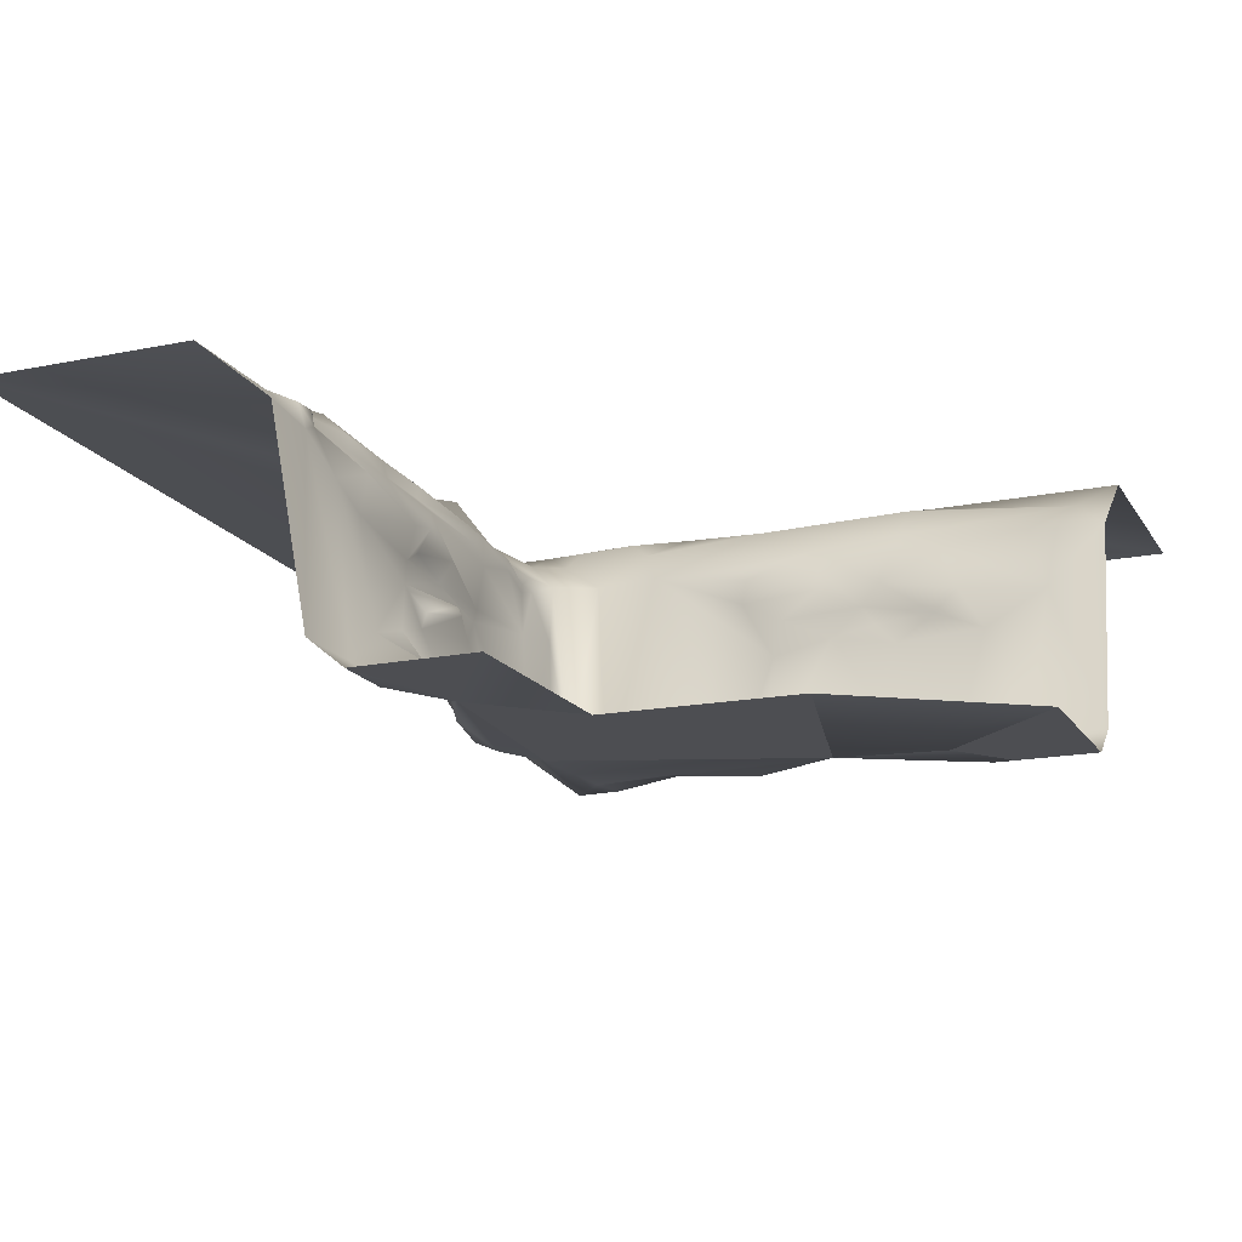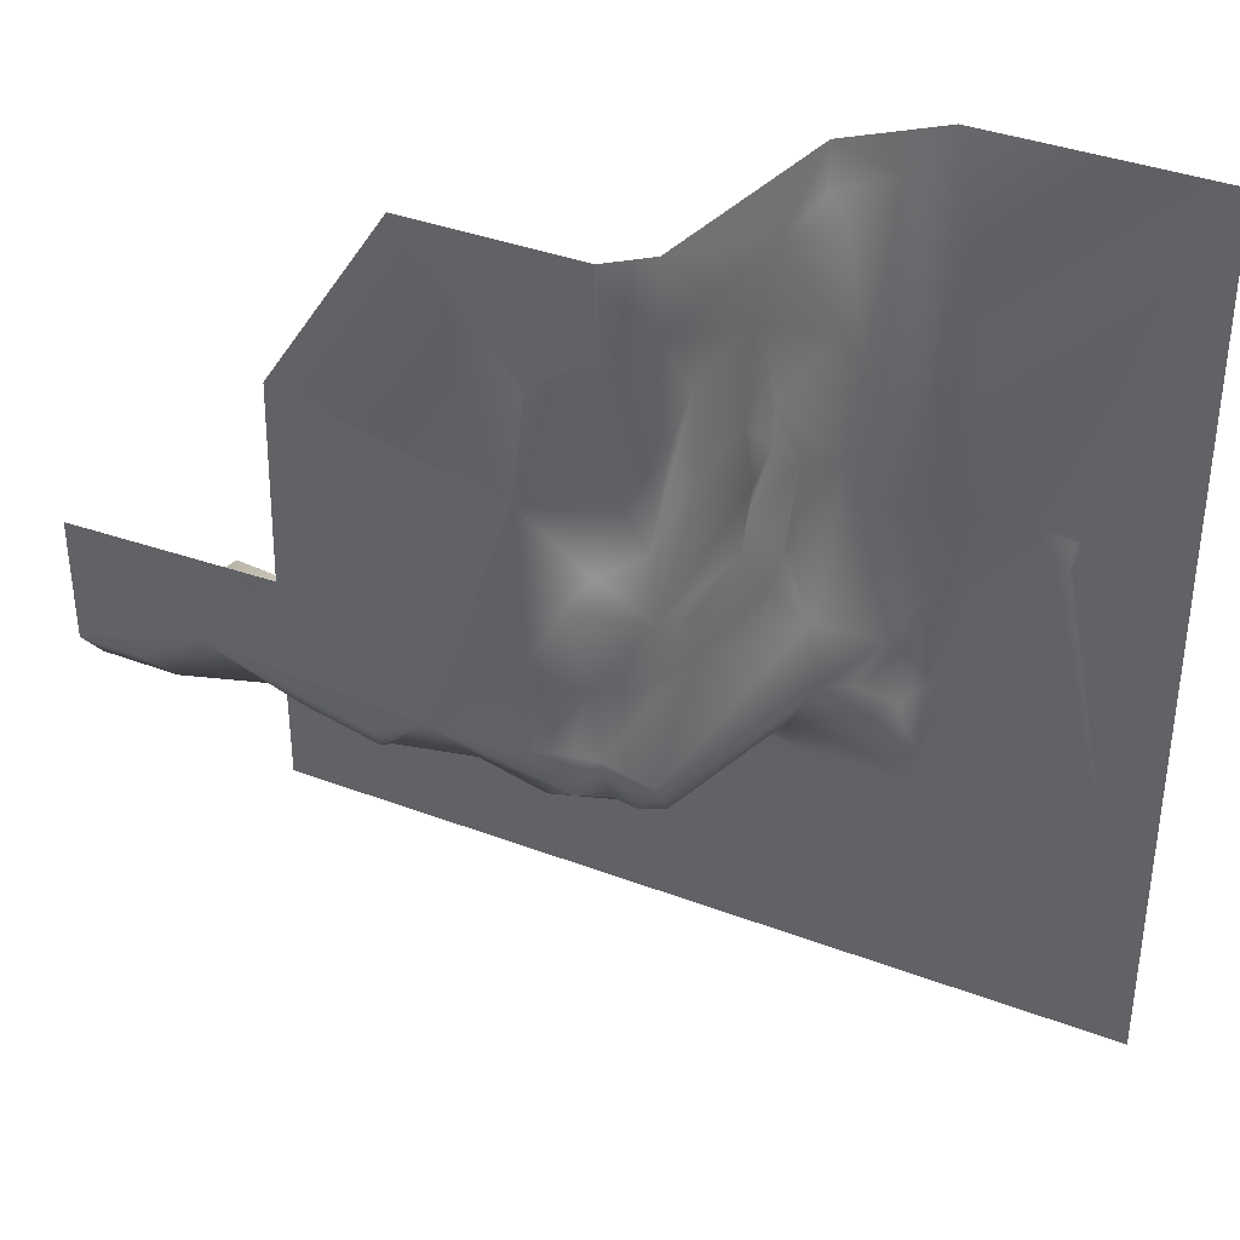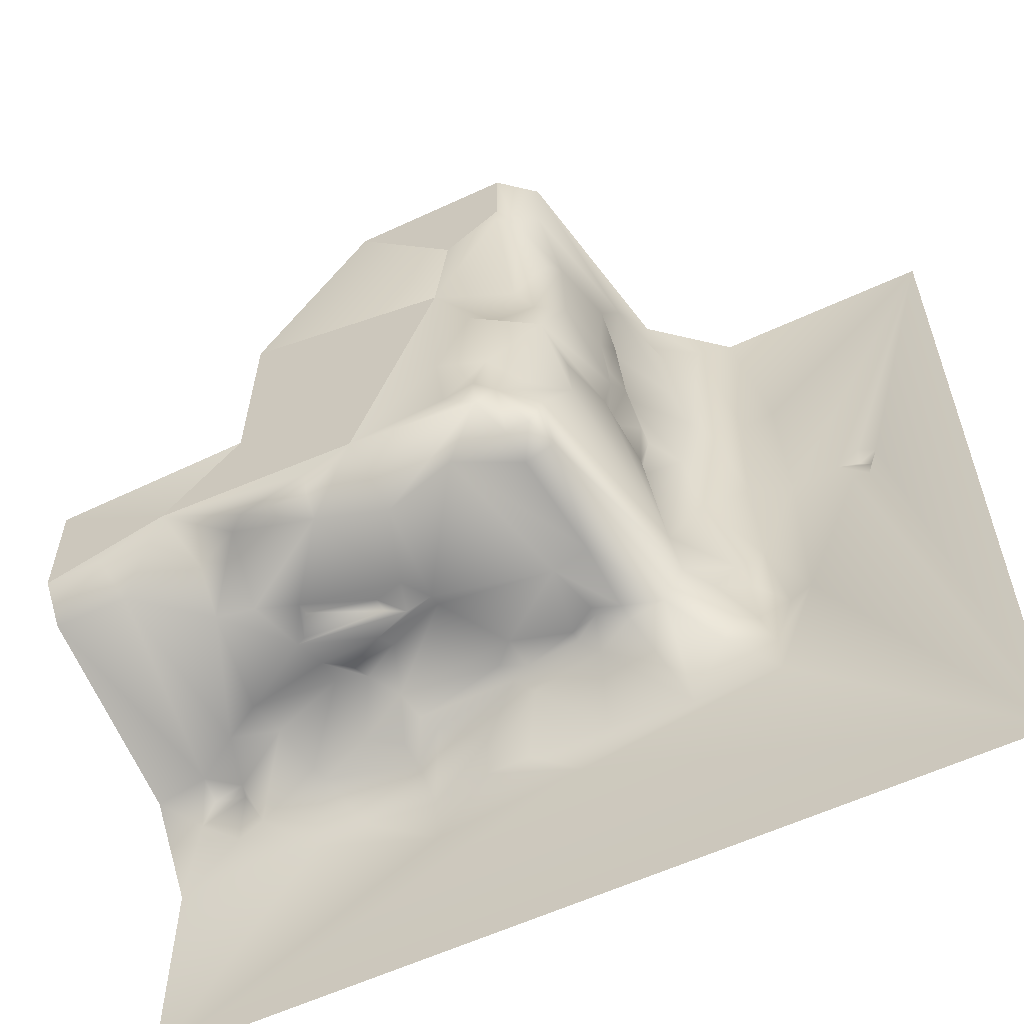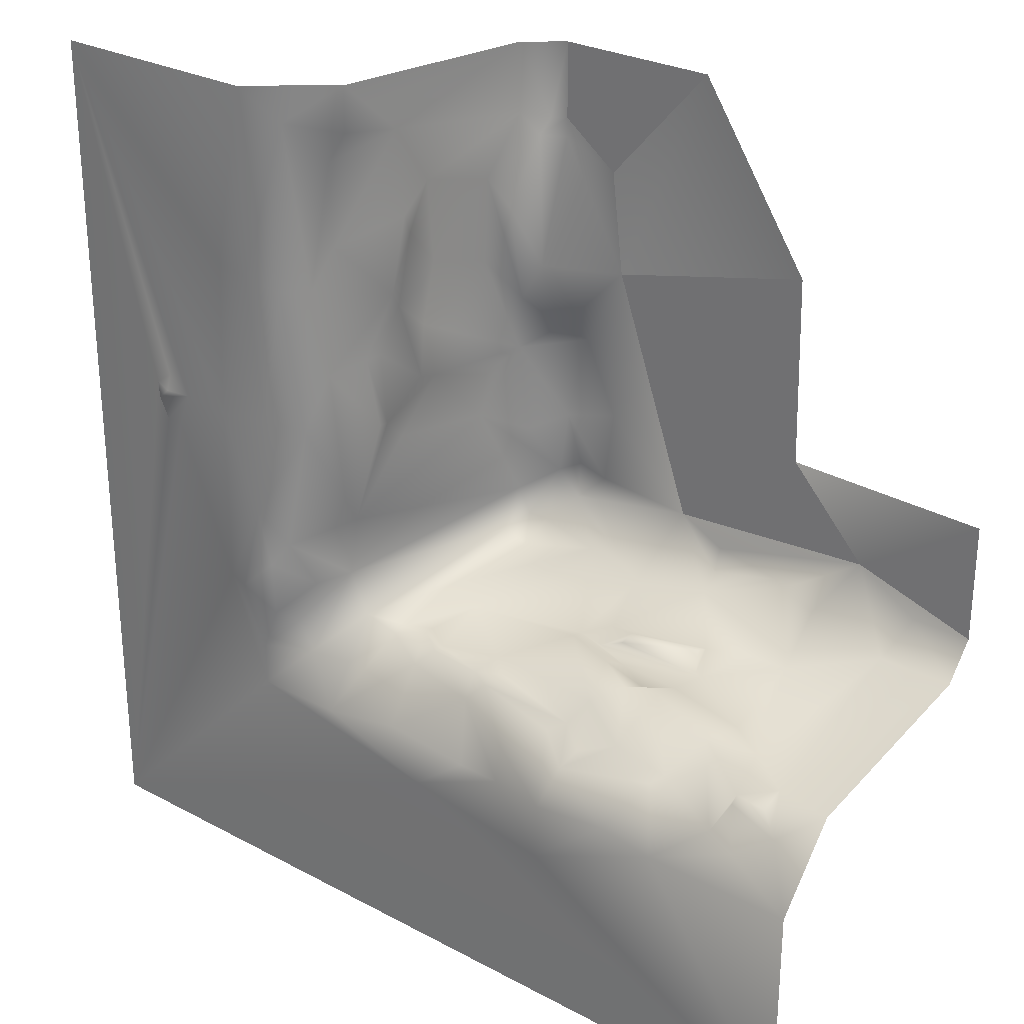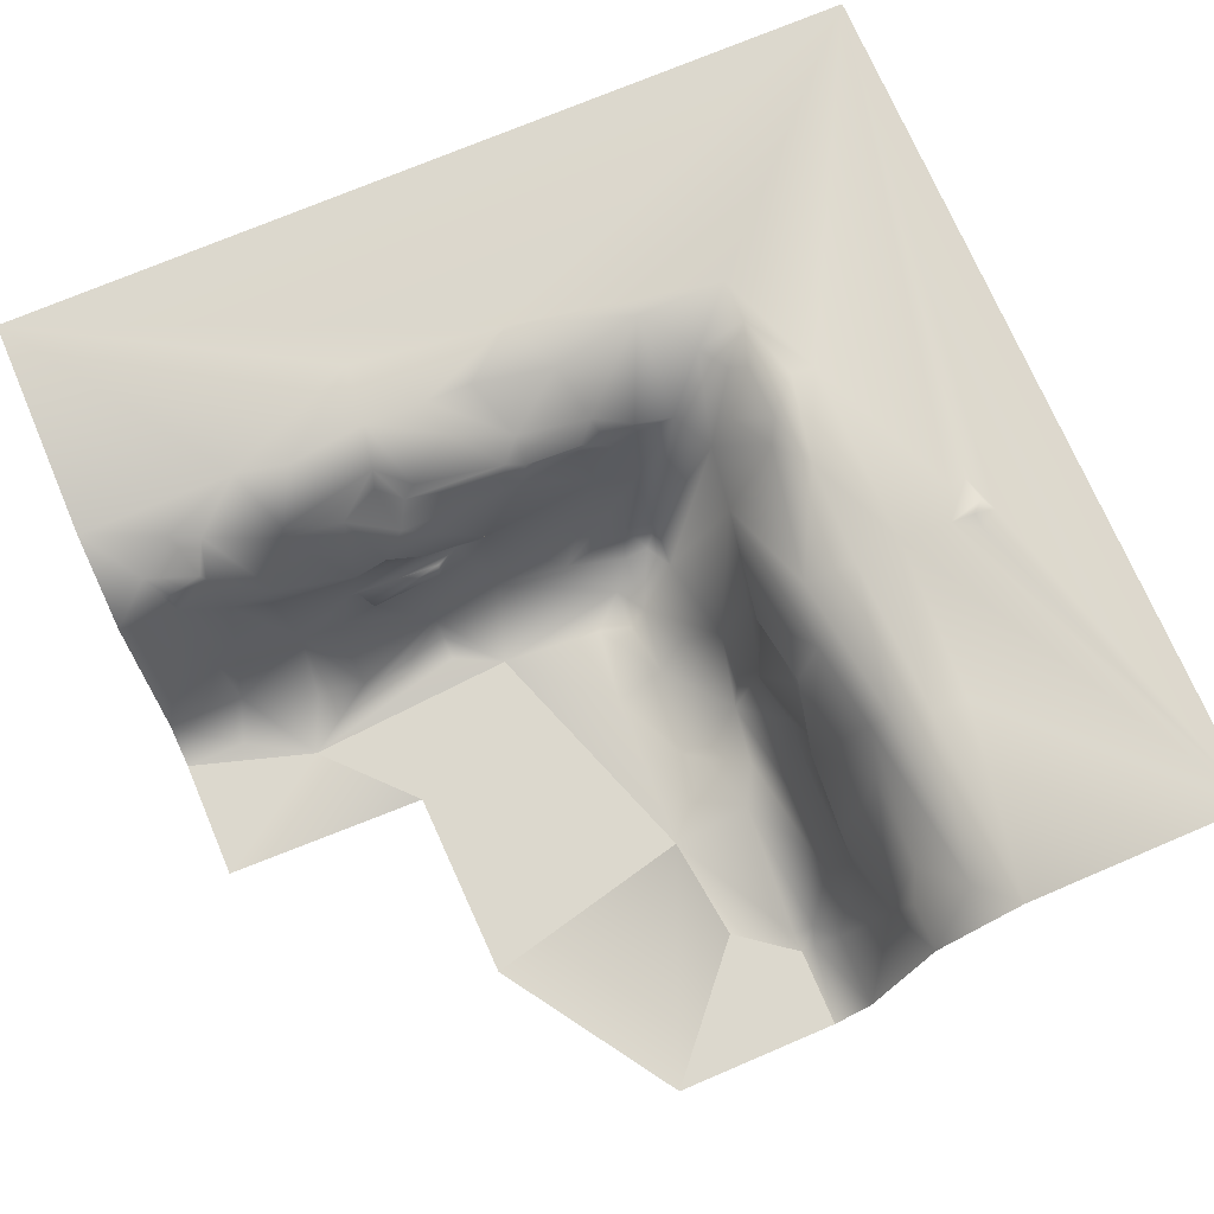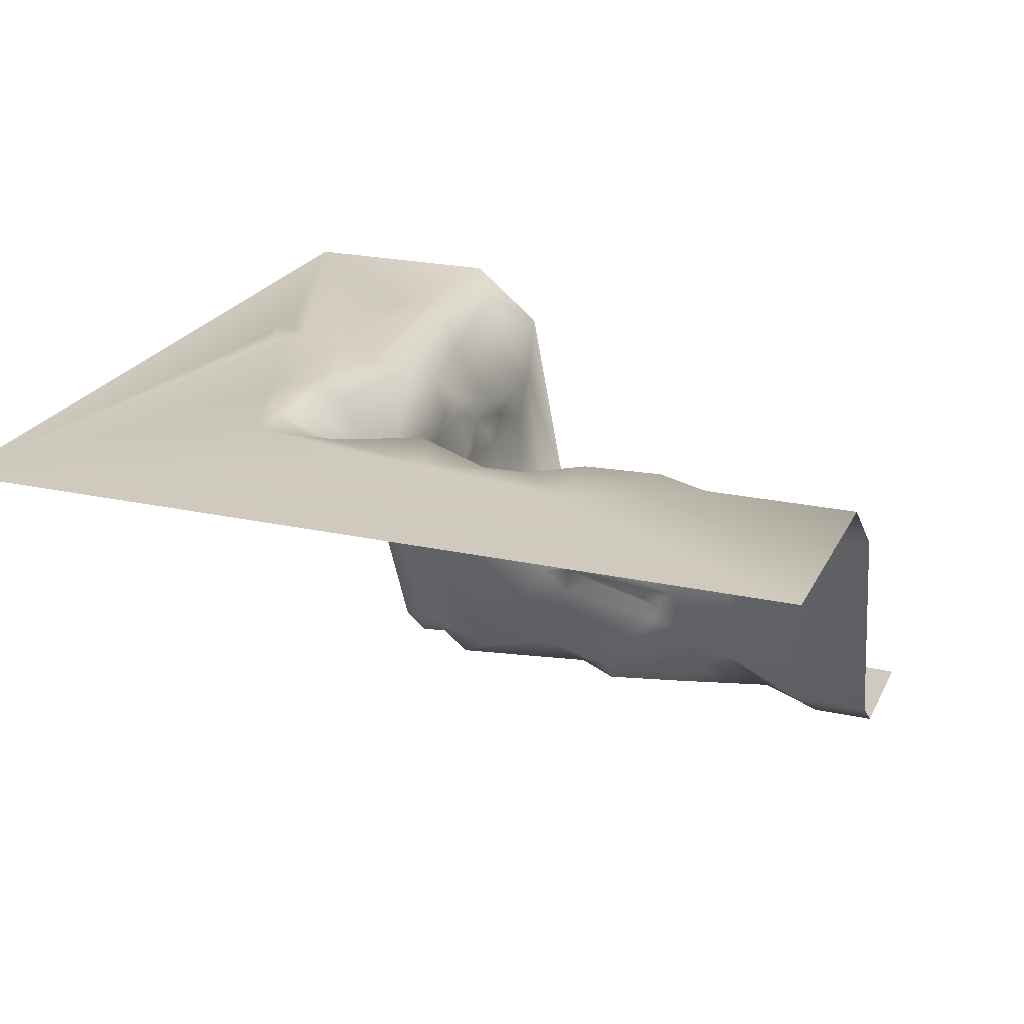
<metadata>
{"format":"obj","ext":"obj","renderer":"f3d","projection":"perspective","resolution":1024,"background":"white","views":[{"elev":-17.1,"azim":-67.8,"up":"+Y"},{"elev":37.3,"azim":26.0,"up":"+Z"},{"elev":-58.6,"azim":25.7,"up":"+Z"},{"elev":27.7,"azim":-140.8,"up":"+Z"},{"elev":72.4,"azim":-23.1,"up":"+Y"},{"elev":22.8,"azim":-159.3,"up":"+Y"}]}
</metadata>
<code>
v  72.31 50.63 -55.46
v  78.13 53.59 -31.58
v  86.85 50.63 -31.68
v  -99.08 -38.32 -19.25
v  -97.07 -26.93 -36.65
v  -123.9 -43.62 -30.35
v  19.48 -53.88 151.6
v  31.98 -43.61 151.6
v  23.81 -50.32 125.2
v  19.48 -53.88 124.9
v  26.96 -43.61 -25.4
v  17.94 -49.88 -6.816
v  31.95 -43.61 -16.45
v  42.09 29.09 -41.31
v  29.4 29.06 -44.25
v  28.68 23.6 -43.2
v  41.41 50.63 -70.68
v  16.21 33.6 -49.83
v  56.41 42.47 -55.23
v  49.39 29.06 -27
v  62.62 42.72 -45.03
v  31.78 -34.98 -30.02
v  -124.1 42.45 -62.2
v  -150 50.63 -70.69
v  -136.6 37.64 -53.85
v  26.03 3.485 -35.13
v  -118.3 31.77 -47.83
v  -130.6 26.19 -43.7
v  -114.9 15.94 -41.74
v  -150 28.72 -44.18
v  -99.41 22.31 -39.15
v  -91.54 34.1 -50.61
v  -114.7 41.49 -58.15
v  -130.9 34.84 -46.4
v  -119.7 36.58 -48.07
v  -51.01 2.407 -39.14
v  -27.96 -3.912 -37.93
v  -27.55 0.2803 -37.14
v  -48.94 9.559 -35.19
v  -50.01 32.17 -48.19
v  -18.11 27.33 -43.92
v  -15.53 33.68 -45.93
v  -45.72 37.87 -49.59
v  -102.1 8.692 -40.35
v  -73.52 13.9 -36.26
v  -72.89 3.343 -39.32
v  -62.19 16.67 -36.71
v  -64.01 8.44 -40.3
v  -56.37 44.06 -57.16
v  -57.84 36.64 -53.66
v  9.986 52.91 -63.41
v  1.012 50.63 -84
v  -16.69 47.92 -70.68
v  -8.796 36.23 -53.08
v  19.42 23.6 -42.64
v  10.05 29.88 -43.75
v  19.24 20.5 -42.61
v  -54.29 25.44 -41.05
v  -11.12 20.67 -42.64
v  -70.82 32.35 -48.44
v  -89.59 39.51 -51.62
v  13.42 3.767 -39.4
v  9.94 25.97 -43.66
v  -9.308 31.38 -44.14
v  -97.92 50.63 -70.69
v  -70.45 -13.57 -33.36
v  -46.67 -7.853 -33.08
v  -45.57 -4.133 -35.36
v  -74.17 -7.293 -37.63
v  -70.27 -18.48 -35.15
v  -35.26 -12.3 -36.33
v  -37.87 -2.21 -38.26
v  -77.37 -5.85 -37.57
v  -32.42 48.15 -70.68
v  -30.22 43.4 -59.66
v  -51.21 50.63 -91.26
v  -53.88 52.9 -69.14
v  -80.31 52.53 -66.13
v  150 50.63 -148.4
v  -150 50.63 -148.4
v  -51.53 -43.62 -30.34
v  -84.86 -23.08 -34.27
v  -1.562 -43.61 -30.33
v  18.41 -42.96 -24.74
v  21.11 -33.76 -32.21
v  12.35 -53.88 -17.86
v  -27.32 -36.64 -31.67
v  -34.33 -53.88 -9.581
v  -150 -43.62 -30.35
v  -150 -53.88 -17.86
v  -129.3 -53.88 -17.86
v  -107.2 -53.88 -4.622
v  -76.62 -50.39 -19.7
v  -82.66 -45.16 -18.99
v  -51 -50.41 -25.67
v  -50.73 -53.88 -17.86
v  41.9 8.288 132.7
v  45.81 28.72 151.6
v  45.81 28.75 135.6
v  40.03 22.07 30.75
v  43.38 24.26 55.17
v  51.95 33.92 50.05
v  45.87 29.02 -4.603
v  43.17 14.95 28.09
v  43.56 16.98 54.31
v  42 8.833 21.27
v  39.17 -5.971 40.25
v  35.59 5.241 44.42
v  38.77 15.48 77.43
v  42 8.823 70.19
v  41.01 3.622 95.16
v  37.71 9.931 104
v  39.56 -3.925 112.2
v  51.87 29.43 95.04
v  55.56 36.87 80.53
v  61.88 41.38 138.8
v  50.79 31.54 125.2
v  40.05 -1.361 60.45
v  31.97 -43.61 126.8
v  57.37 38.43 -30.19
v  67.47 49.2 -40.89
v  64.39 44.16 -14.78
v  72.31 50.63 -2.042
v  67.84 49.92 -21.47
v  54.77 43.53 31.4
v  35.35 -25.88 18.38
v  34.91 -28.21 33.65
v  -150 -53.88 23.41
v  -79.47 -53.88 25.14
v  11.48 -53.88 -3.988
v  0.5793 -53.88 -6.744
v  14.41 -49.88 16.12
v  -2.868 -53.88 19.28
v  9.34 -53.88 45.4
v  -0.5892 -53.88 109.8
v  19.48 -53.88 118.2
v  31.96 -43.61 39.77
v  23.94 -39.13 11.73
v  15.14 -46.21 51.61
v  -4.968 -53.88 73.88
v  34.68 -29.43 106.5
v  28.42 -40.96 60.46
v  34.99 -27.76 76.98
v  21.33 -42.98 73.91
v  25.47 -46.71 119.4
v  32.71 -38.82 94.24
v  38.62 1.041 75.69
v  39.16 -6.048 82.87
v  -37.64 -53.88 151.6
v  -77.99 -53.88 90.82
v  60.77 46.77 82.02
v  72.31 50.63 86.18
v  72.31 44.95 31.56
v  72.31 50.63 151.6
v  84.27 50.63 87.73
v  150 50.63 151.6
v  86.89 50.63 31.65
v  72.31 50.63 -70.68
v  115.6 53.11 30.59
v  118.9 50.63 34.68
v  114.7 50.63 21.47
v  108.7 50.63 21.7
v  111.6 53.11 34.14
v  112.6 50.63 39.06
v  104.1 50.63 33.28
g hjfujh
f 1 2 3
f 4 5 6
f 7 8 9
f 9 10 7
f 11 12 13
f 14 15 16
f 15 17 18
f 19 20 21
f 20 22 13
f 23 24 25
f 16 26 14
f 27 28 29
f 30 28 25
f 25 24 30
f 31 32 33
f 33 27 31
f 34 35 25
f 25 28 34
f 27 33 35
f 27 35 34
f 34 28 27
f 36 37 38
f 38 39 36
f 40 41 42
f 42 43 40
f 31 27 29
f 29 44 31
f 45 31 44
f 44 46 45
f 47 45 46
f 46 48 47
f 39 47 48
f 48 36 39
f 49 50 40
f 40 43 49
f 51 52 53
f 53 54 51
f 51 17 52
f 18 17 51
f 54 18 51
f 55 18 56
f 55 57 16
f 16 15 55
f 58 59 41
f 41 40 58
f 49 60 50
f 61 33 32
f 49 61 60
f 61 32 60
f 60 45 47
f 47 58 60
f 39 38 58
f 58 47 39
f 50 60 58
f 58 40 50
f 62 63 59
f 59 38 62
f 37 62 38
f 38 59 58
f 64 59 63
f 63 56 64
f 54 64 56
f 56 18 54
f 65 33 61
f 54 42 64
f 64 42 41
f 41 59 64
f 62 57 63
f 62 26 16
f 16 57 62
f 66 67 68
f 68 69 66
f 67 66 70
f 70 71 67
f 67 71 72
f 72 68 67
f 68 72 73
f 73 69 68
f 73 72 36
f 36 46 73
f 69 73 70
f 70 66 69
f 5 44 29
f 29 6 5
f 72 37 36
f 36 48 46
f 54 53 74
f 74 75 54
f 74 53 52
f 52 76 74
f 75 74 77
f 43 75 77
f 49 43 77
f 77 74 76
f 49 77 78
f 78 61 49
f 78 65 61
f 76 65 78
f 78 77 76
f 52 79 80
f 80 76 52
f 75 43 42
f 42 54 75
f 35 33 23
f 23 25 35
f 81 71 70
f 70 82 81
f 83 84 85
f 85 84 11
f 11 22 85
f 86 84 83
f 87 88 86
f 86 83 87
f 87 81 88
f 89 90 91
f 91 6 89
f 92 93 94
f 81 95 88
f 96 95 93
f 93 92 96
f 95 96 88
f 93 95 81
f 81 94 93
f 94 81 82
f 94 82 5
f 6 91 92
f 92 4 6
f 92 94 4
f 94 5 4
f 92 91 90
f 88 96 92
f 87 37 71
f 71 81 87
f 83 62 37
f 37 87 83
f 37 72 71
f 83 85 26
f 26 62 83
f 28 30 89
f 89 6 28
f 29 28 6
f 5 82 73
f 73 44 5
f 82 70 73
f 73 46 44
f 55 56 63
f 63 57 55
f 55 15 18
f 14 19 17
f 97 8 98
f 98 99 97
f 100 101 102
f 102 103 100
f 101 100 104
f 104 105 101
f 104 106 107
f 107 108 104
f 109 110 111
f 111 112 109
f 111 113 112
f 113 97 112
f 109 112 114
f 114 115 109
f 99 98 116
f 116 117 99
f 101 109 102
f 101 105 110
f 110 109 101
f 110 105 108
f 108 107 118
f 118 110 108
f 119 8 97
f 21 20 120
f 1 21 121
f 122 123 124
f 120 124 121
f 121 21 120
f 2 123 3
f 121 124 2
f 2 124 123
f 1 121 2
f 120 122 124
f 125 123 122
f 20 122 120
f 103 20 13
f 8 119 9
f 107 106 126
f 126 127 107
f 92 90 128
f 128 129 92
f 130 86 131
f 12 86 130
f 132 133 134
f 135 10 136
f 127 137 107
f 103 104 100
f 103 13 126
f 126 106 103
f 103 106 104
f 132 130 131
f 131 133 132
f 137 127 126
f 126 138 137
f 126 13 12
f 12 138 126
f 132 134 137
f 12 130 132
f 138 12 132
f 137 138 132
f 137 134 139
f 134 140 139
f 119 97 113
f 113 141 119
f 142 143 137
f 144 140 136
f 140 135 136
f 144 139 140
f 145 141 146
f 144 136 145
f 145 146 144
f 142 137 139
f 139 144 142
f 141 143 142
f 142 146 141
f 146 142 144
f 145 119 141
f 111 147 148
f 118 143 148
f 148 113 111
f 111 110 147
f 147 118 148
f 110 118 147
f 141 113 148
f 148 143 141
f 118 107 137
f 137 143 118
f 145 136 10
f 10 9 145
f 119 145 9
f 131 86 88
f 133 131 88
f 140 134 133
f 133 88 140
f 149 135 140
f 140 150 149
f 105 104 108
f 97 99 117
f 97 117 114
f 112 97 114
f 115 102 109
f 151 115 116
f 151 152 153
f 153 125 151
f 116 154 152
f 152 151 116
f 125 122 103
f 125 103 102
f 125 102 115
f 115 151 125
f 115 114 117
f 117 116 115
f 98 154 116
f 155 156 157
f 157 123 153
f 157 152 155
f 152 154 155
f 154 156 155
f 157 3 123
f 157 153 152
f 79 158 3
f 159 160 161
f 79 3 162
f 162 161 79
f 163 164 160
f 160 159 163
f 159 161 165
f 165 163 159
f 163 165 164
f 156 160 164
f 156 164 165
f 165 157 156
f 157 165 162
f 162 3 157
f 79 161 160
f 160 156 79
f 161 162 165
f 26 85 22
f 22 14 26
f 22 11 13
f 20 14 22
f 21 1 19
f 19 158 17
f 1 158 19
f 52 17 158
f 52 158 79
f 80 24 65
f 65 76 80
f 65 23 33
f 65 24 23
f 32 31 45
f 45 60 32
f 158 1 3
f 15 14 17
f 19 14 20
f 20 103 122
f 125 153 123
f 11 84 12
f 84 86 12
f 88 92 129
f 140 88 129
f 129 150 140
f 149 7 10
f 10 135 149

</code>
